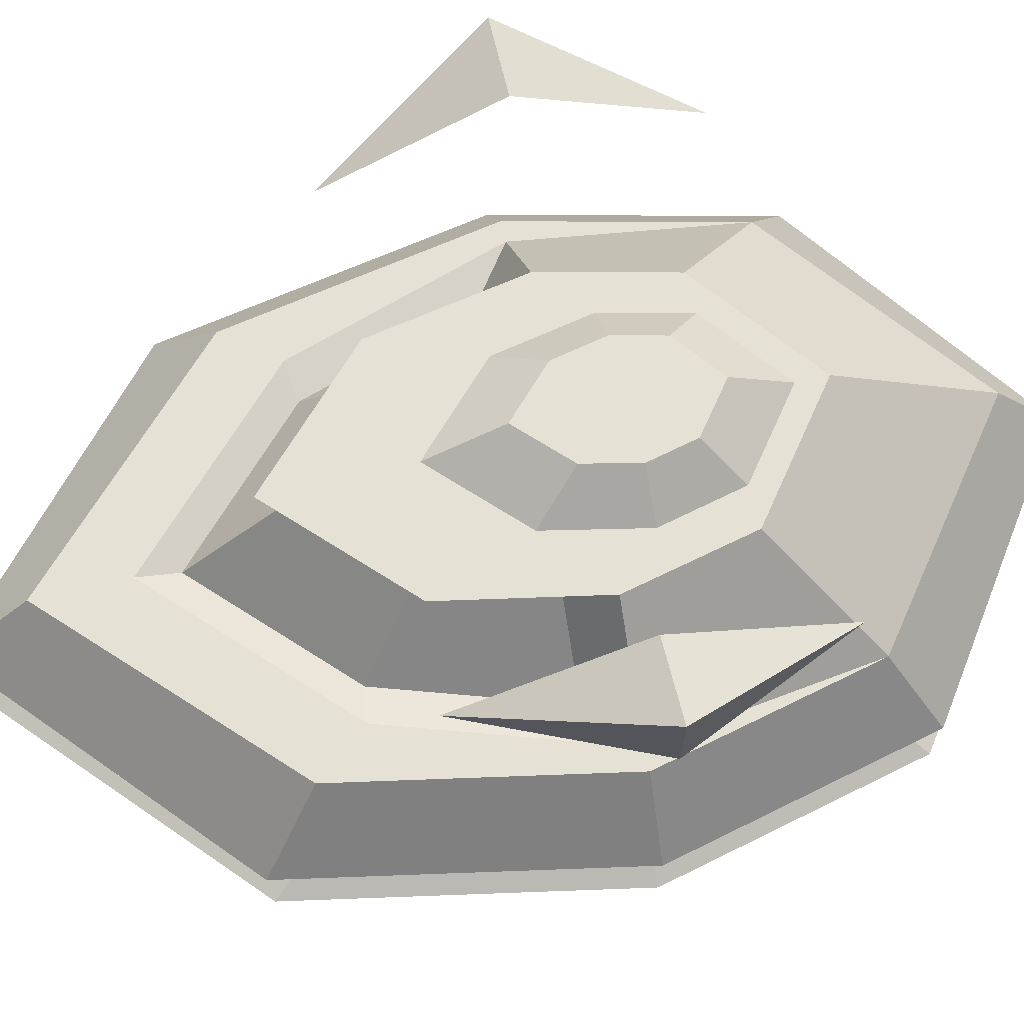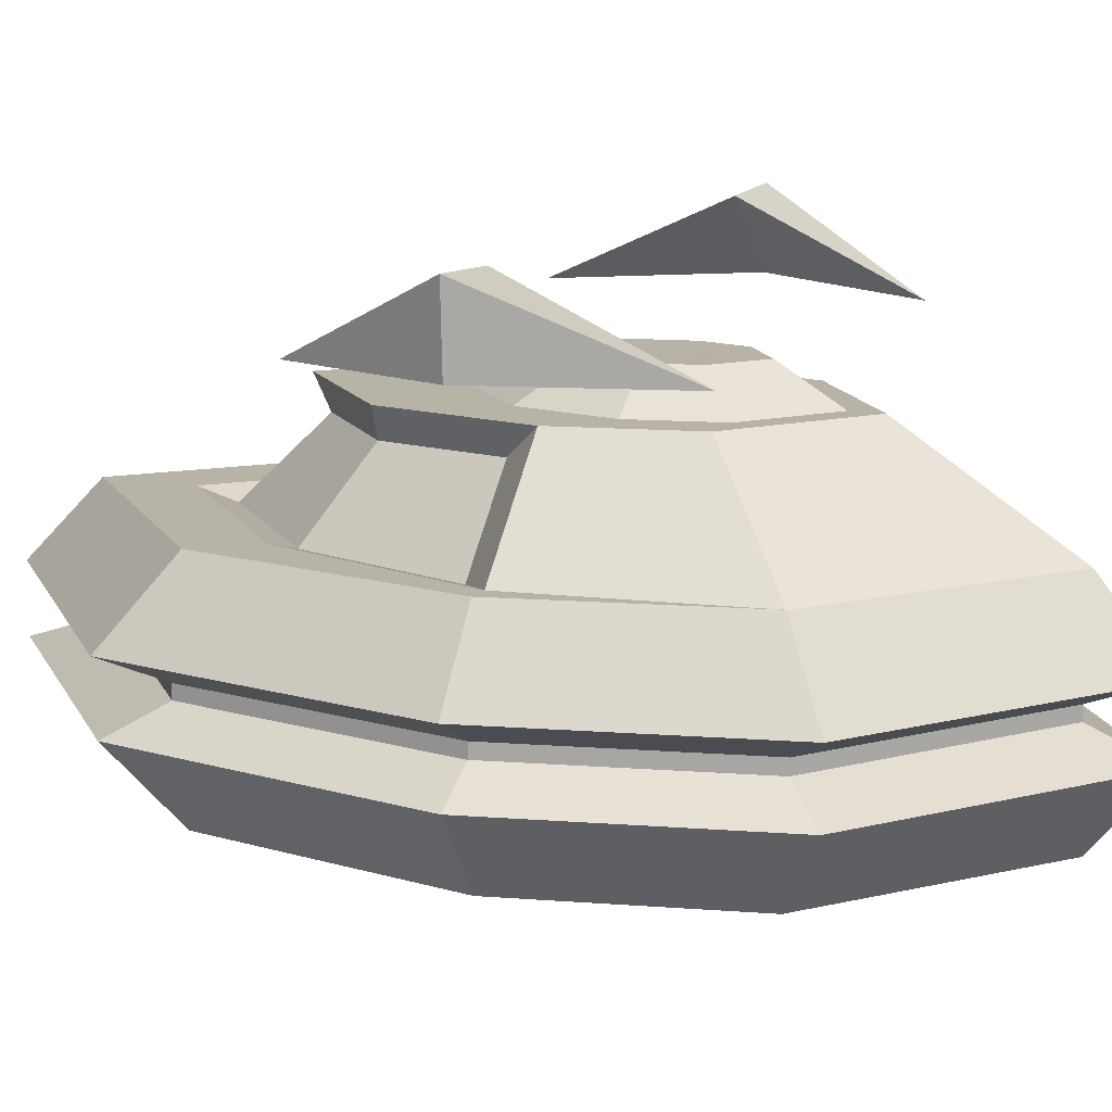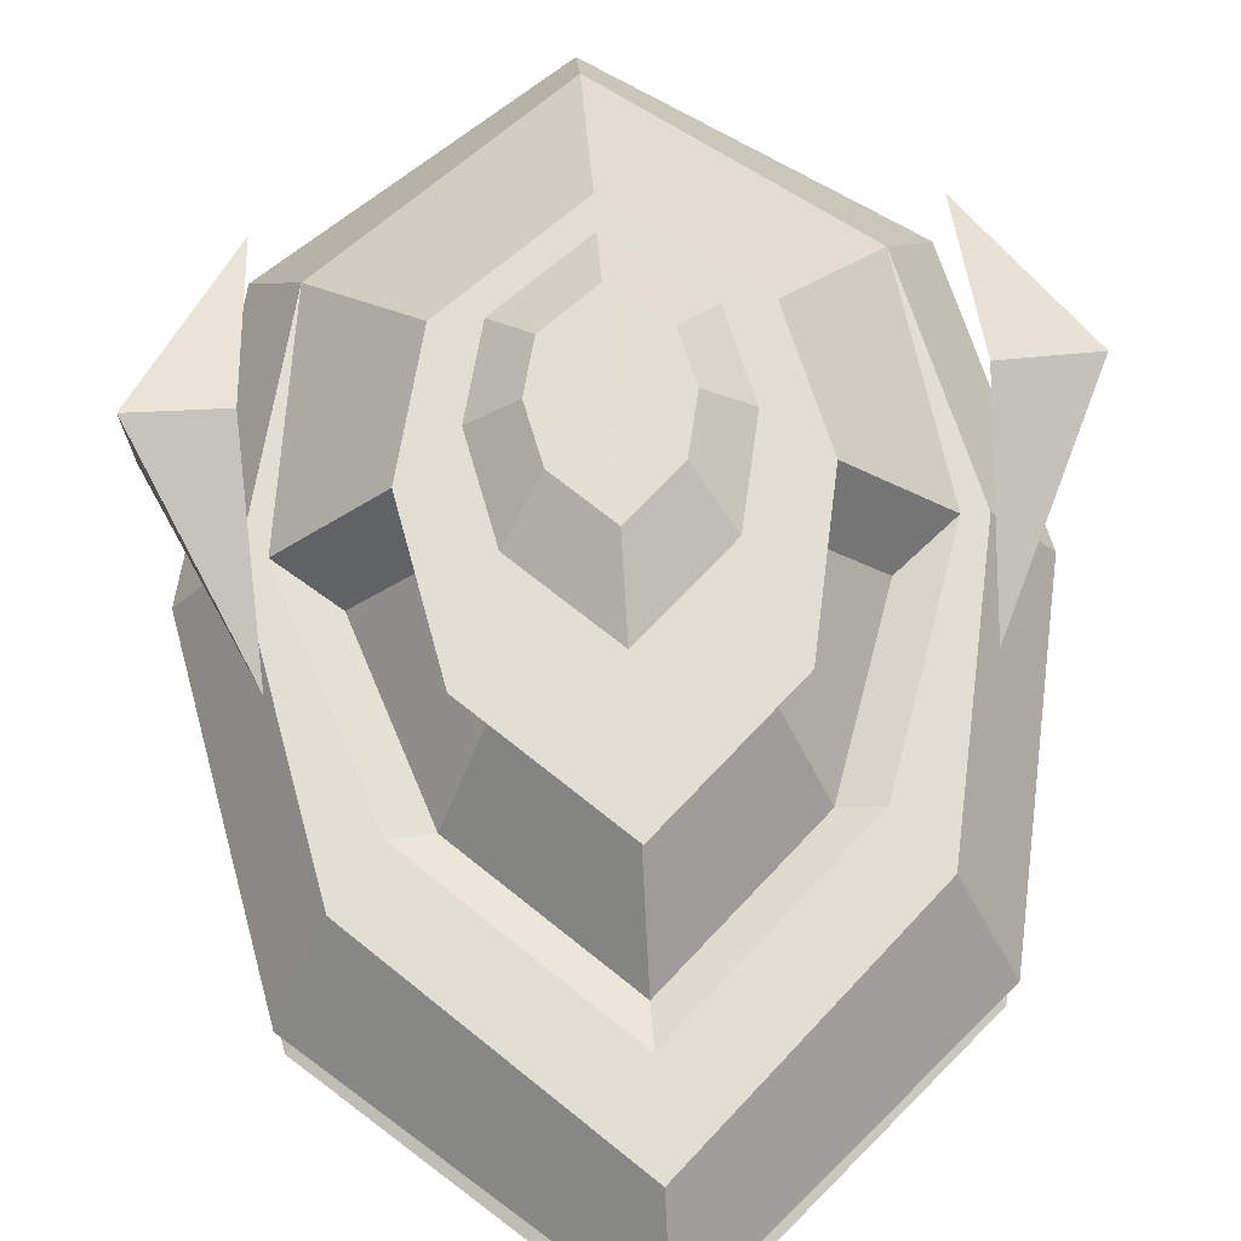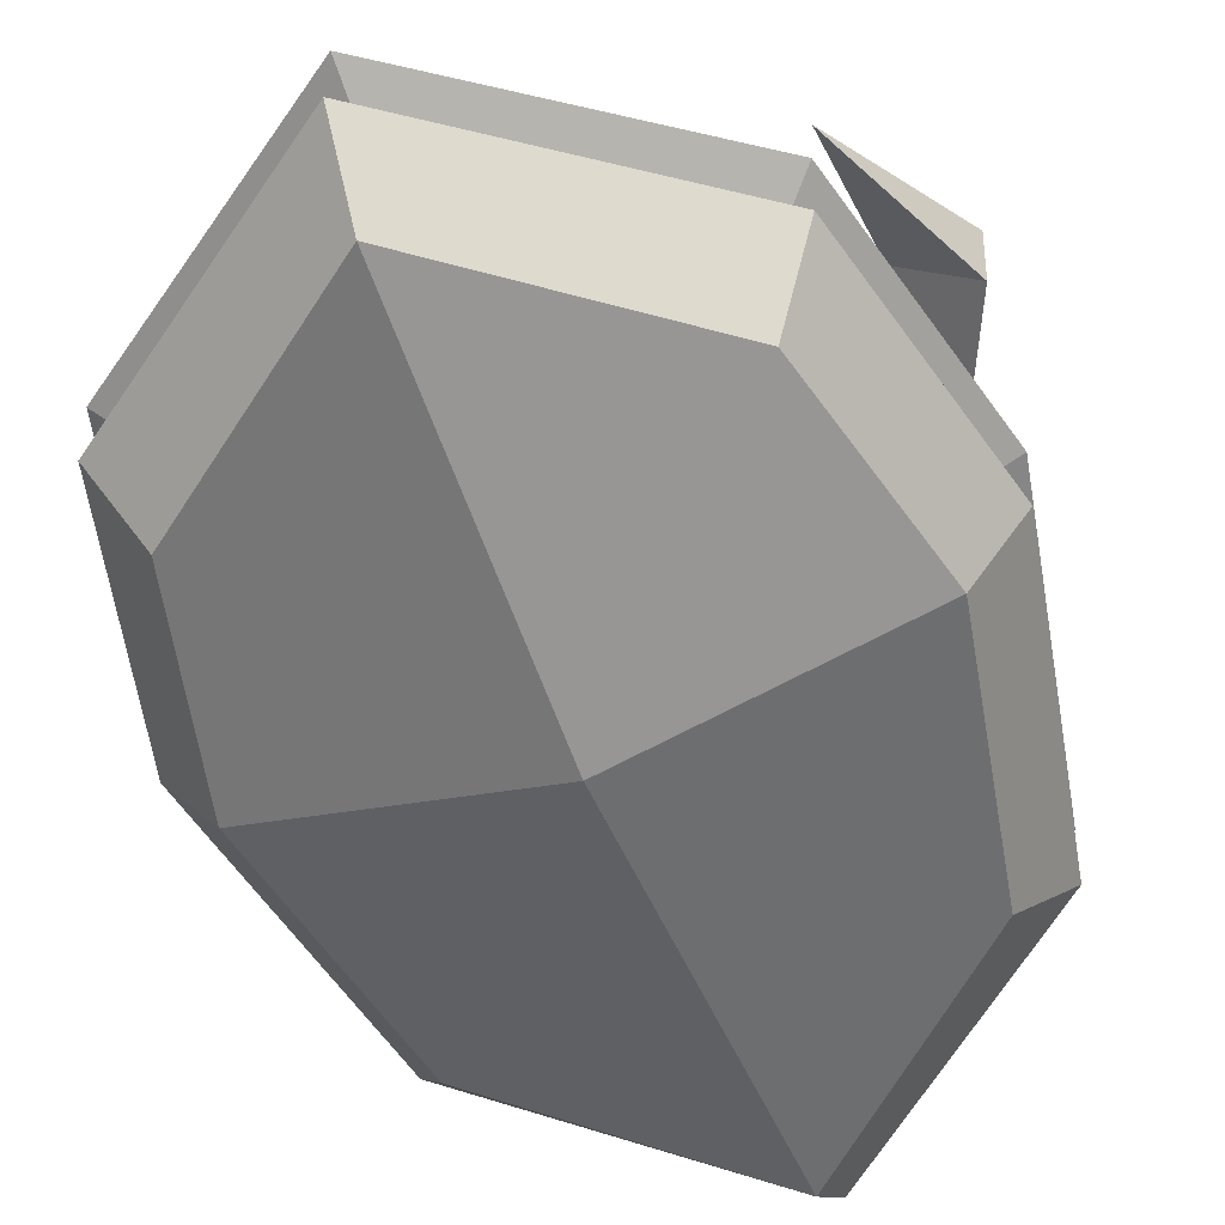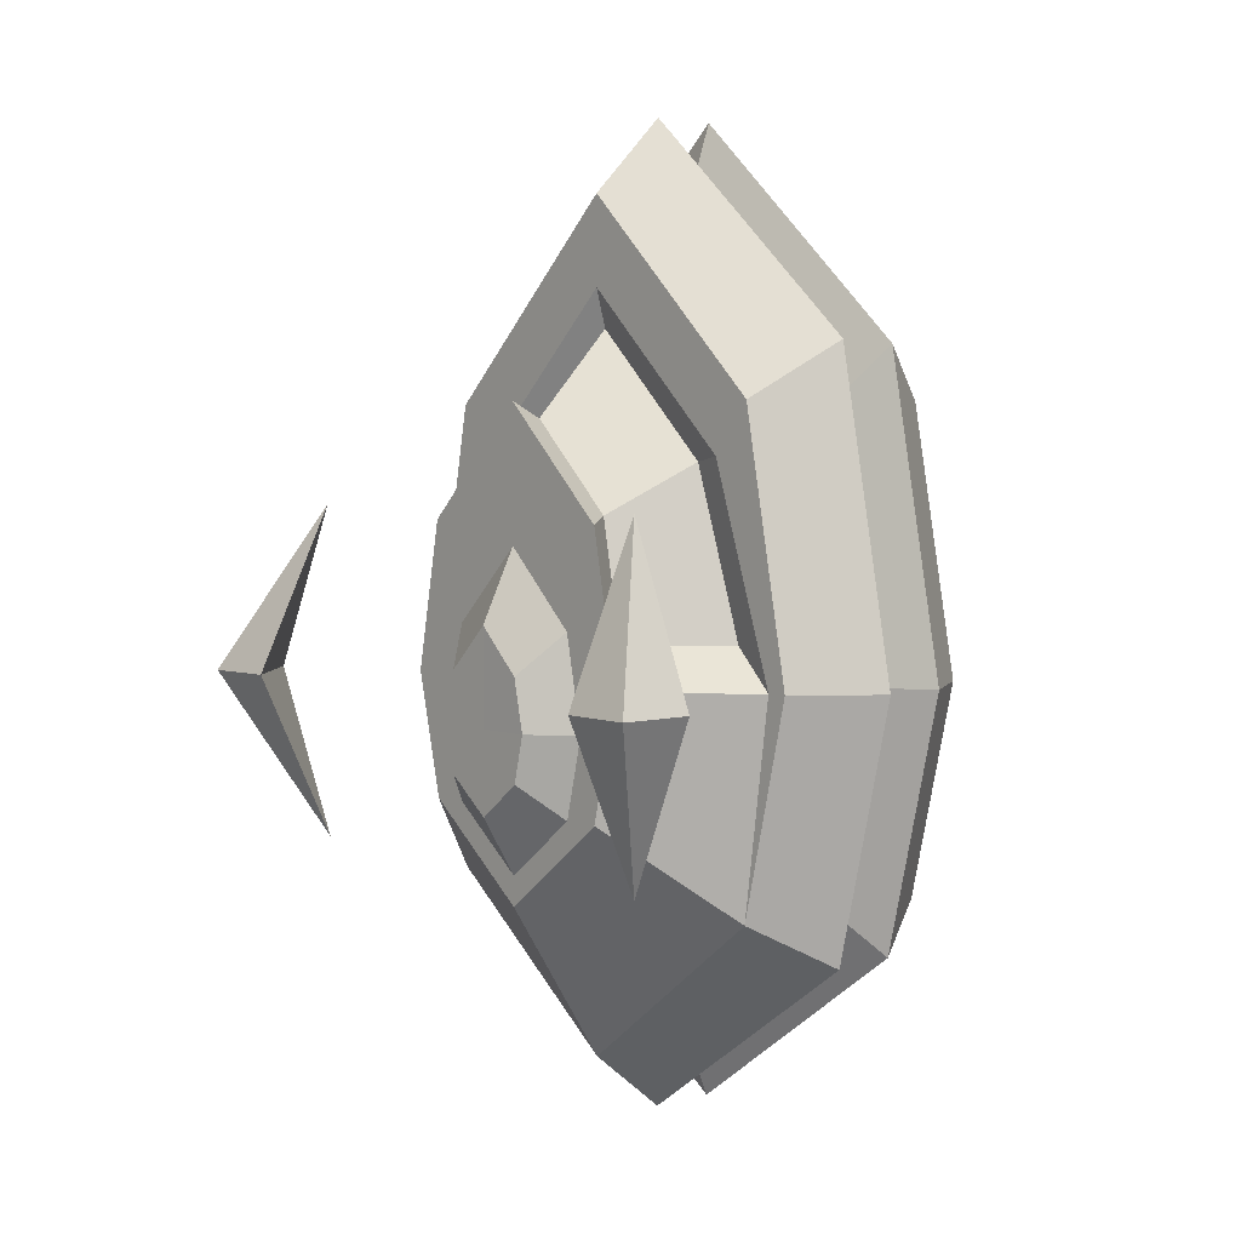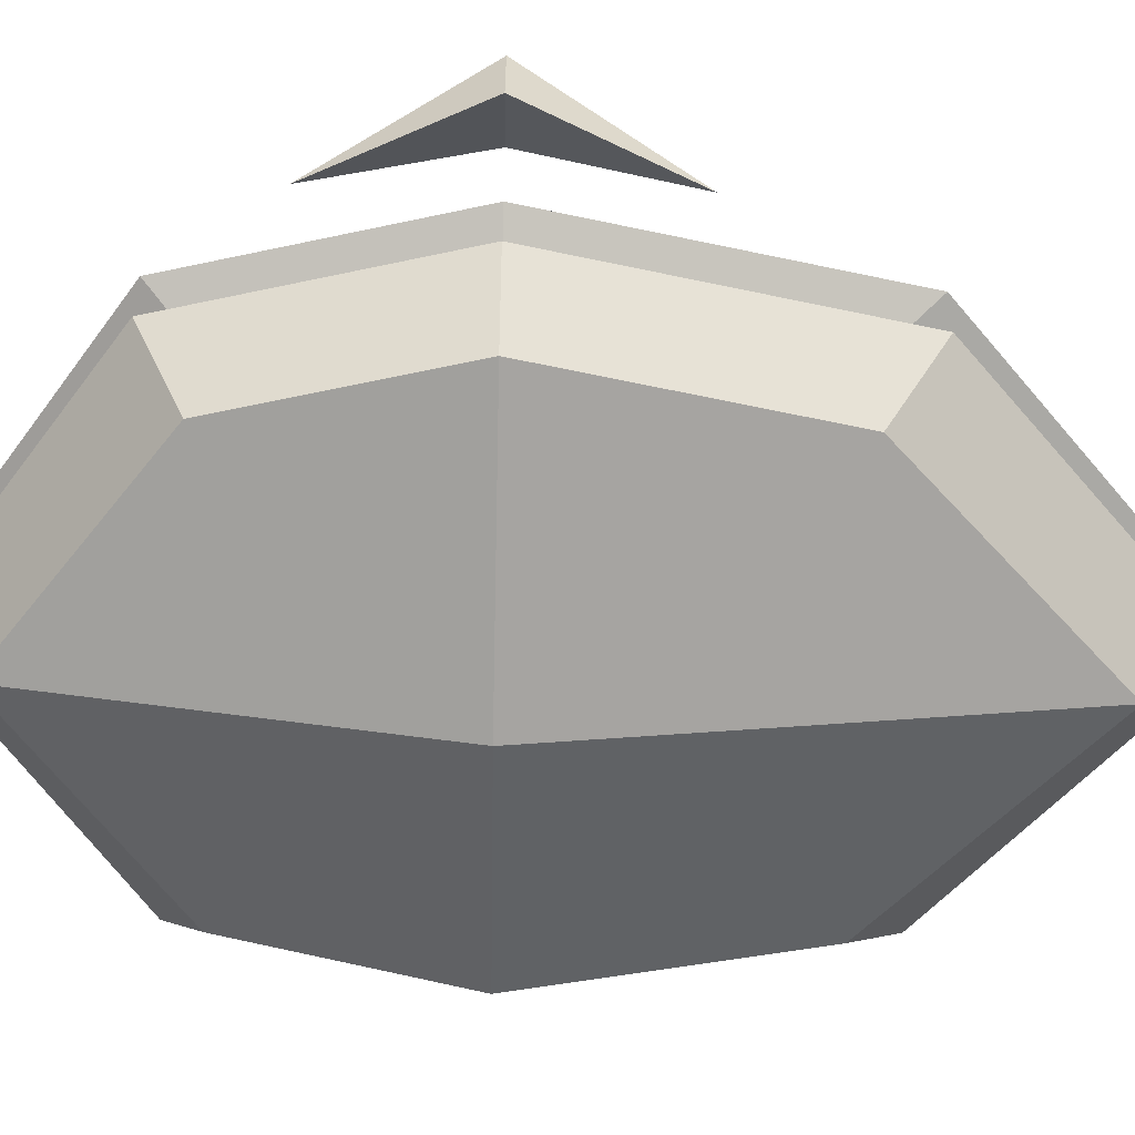
<metadata>
{"format":"obj","ext":"obj","renderer":"f3d","projection":"perspective","resolution":1024,"background":"white","views":[{"elev":64.8,"azim":76.7,"up":"+Y"},{"elev":12.7,"azim":113.8,"up":"+Y"},{"elev":67.3,"azim":-4.0,"up":"+Y"},{"elev":-55.9,"azim":-158.9,"up":"+Y"},{"elev":4.0,"azim":-130.0,"up":"+Z"},{"elev":-61.7,"azim":-91.2,"up":"+Y"}]}
</metadata>
<code>
g default
v -0.4086 -0.212 0.515
v 0 -0.212 0.9001
v 0.4086 -0.212 0.515
v -0.4211 -0.01284 0.5305
v 0 -0.01284 0.8912
v 0.4211 -0.01284 0.5305
v -0.4086 0.212 0.515
v 0 0.212 0.9001
v 0.4086 0.212 0.515
v -0.5085 0.212 0.006076
v 0.5085 0.212 0.006076
v -0.4086 0.212 -0.4086
v 0 0.212 -0.7179
v 0.4086 0.212 -0.4086
v -0.4211 -0.01284 -0.4211
v 0 -0.01284 -0.7107
v 0.4211 -0.01284 -0.4211
v -0.4086 -0.212 -0.4086
v 0 -0.212 -0.7179
v 0.4086 -0.212 -0.4086
v -0.5085 -0.212 0.006076
v 0 -0.354 0.006076
v 0.5085 -0.212 0.006076
v 0.524 -0.01284 0.006076
v -0.524 -0.01284 0.006076
v -0.3296 0.212 0.4166
v 0 0.212 0.7274
v -0.4673 0.212 0.006076
v 0.3296 0.212 0.4166
v 0.4673 0.212 0.006076
v -0.2326 0.4095 0.296
v 0 0.4095 0.5158
v -0.2896 0.4095 0.006076
v 0.2326 0.4095 0.296
v 0.2896 0.4095 0.006076
v 0 0.4095 -0.4093
v -0.2326 0.4095 -0.2328
v 0.2326 0.4095 -0.2328
v 0.4937 0.0615 0.621
v 0 0.0615 1.05
v -0.4937 0.0615 0.621
v -0.6144 0.0615 0.006076
v -0.4937 0.0615 -0.4937
v 0 0.0615 -0.8385
v 0.4937 0.0615 -0.4937
v 0.6144 0.0615 0.006076
v 0.4895 -0.06608 0.6158
v 0 -0.06608 1.05
v -0.4895 -0.06608 0.6158
v -0.6092 -0.06608 0.006076
v -0.4895 -0.06608 -0.4895
v 0 -0.06608 -0.8384
v 0.4895 -0.06608 -0.4895
v 0.6092 -0.06608 0.006076
v 0.5241 0.0136 0.006076
v 0.4212 0.0136 0.5306
v 0 0.0136 0.8919
v -0.4212 0.0136 0.5306
v -0.5241 0.0136 0.006076
v -0.4212 0.0136 -0.4212
v 0 0.0136 -0.7112
v 0.4212 0.0136 -0.4212
v -0.1562 0.4093 0.1053
v 0 0.4093 0.2529
v -0.1944 0.4093 -0.07655
v 0.1562 0.4093 0.1053
v 0.1944 0.4093 -0.07655
v 0 0.4093 -0.3513
v -0.1562 0.4093 -0.2328
v 0.1562 0.4093 -0.2328
v -0.0916 0.4775 0.02493
v 0 0.4775 0.1116
v 0 0.4771 -0.07655
v -0.1141 0.4775 -0.07655
v 0.0916 0.4775 0.02493
v 0.1141 0.4775 -0.07655
v 0 0.4775 -0.2378
v -0.0916 0.4775 -0.1682
v 0.0916 0.4775 -0.1682
v -0.2602 0.1917 0.4061
v -0 0.1917 0.6514
v -0 0.3476 0.4844
v -0.1836 0.3476 0.3109
v -0.3688 0.1917 0.0821
v -0.2286 0.3476 0.0821
v 0.2602 0.1917 0.4061
v 0.1836 0.3476 0.3109
v 0.3688 0.1917 0.0821
v 0.2286 0.3476 0.0821
g Main_Body
f 1 2 48 49
f 2 3 47 48
f 4 5 57 58
f 5 6 56 57
f 71 72 73 74
f 72 75 76 73
f 74 73 77 78
f 73 76 79 77
f 60 61 16 15
f 61 62 17 16
f 51 52 19 18
f 52 53 20 19
f 18 19 22 21
f 19 20 23 22
f 21 22 2 1
f 22 23 3 2
f 23 20 53 54
f 3 23 54 47
f 24 17 62 55
f 6 24 55 56
f 18 21 50 51
f 21 1 49 50
f 15 25 59 60
f 25 4 58 59
f 7 8 27 26
f 10 7 26 28
f 8 9 29 27
f 9 11 30 29
f 12 10 28
f 11 14 30
f 80 81 82 83
f 84 80 83 85
f 81 86 87 82
f 86 88 89 87
f 13 12 37 36
f 12 28 33 37
f 30 14 38 35
f 14 13 36 38
f 40 39 9 8
f 41 40 8 7
f 42 41 7 10
f 43 42 10 12
f 12 13 44 43
f 13 14 45 44
f 46 45 14 11
f 39 46 11 9
f 48 47 6 5
f 49 48 5 4
f 50 49 4 25
f 51 50 25 15
f 15 16 52 51
f 16 17 53 52
f 54 53 17 24
f 47 54 24 6
f 56 55 46 39
f 57 56 39 40
f 58 57 40 41
f 59 58 41 42
f 60 59 42 43
f 43 44 61 60
f 44 45 62 61
f 55 62 45 46
f 31 32 64 63
f 33 31 63 65
f 32 34 66 64
f 34 35 67 66
f 36 37 69 68
f 37 33 65 69
f 35 38 70 67
f 38 36 68 70
f 63 64 72 71
f 65 63 71 74
f 64 66 75 72
f 66 67 76 75
f 68 69 78 77
f 69 65 74 78
f 67 70 79 76
f 70 68 77 79
f 26 27 81 80
f 32 31 83 82
f 28 26 80 84
f 31 33 85 83
f 33 28 84 85
f 27 29 86 81
f 34 32 82 87
f 29 30 88 86
f 30 35 89 88
f 35 34 87 89
g default
v 0.4564 0.5074 -0.3229
v 0.6049 0.5165 0
v 0.4564 0.5074 0.3229
v 0.4655 0.6559 0
v 0.6117 0.6627 0
v 0.5366 0.5848 0
g pasted__polySurface5 pasted__polySurface1 group pasted__polySurface7 group5
f 91 90 94
f 92 91 94
f 90 93 94
f 93 92 94
f 95 92 93
f 90 95 93
f 91 95 90
f 91 92 95
g default
v -0.4564 0.5074 0.3229
v -0.6049 0.5165 -0
v -0.4564 0.5074 -0.3229
v -0.4655 0.6559 -0
v -0.6117 0.6627 -0
v -0.5366 0.5848 -0
g pasted__polySurface5 pasted__polySurface1 group pasted__polySurface7 group5
f 97 96 100
f 98 97 100
f 96 99 100
f 99 98 100
f 101 98 99
f 96 101 99
f 97 101 96
f 97 98 101

</code>
